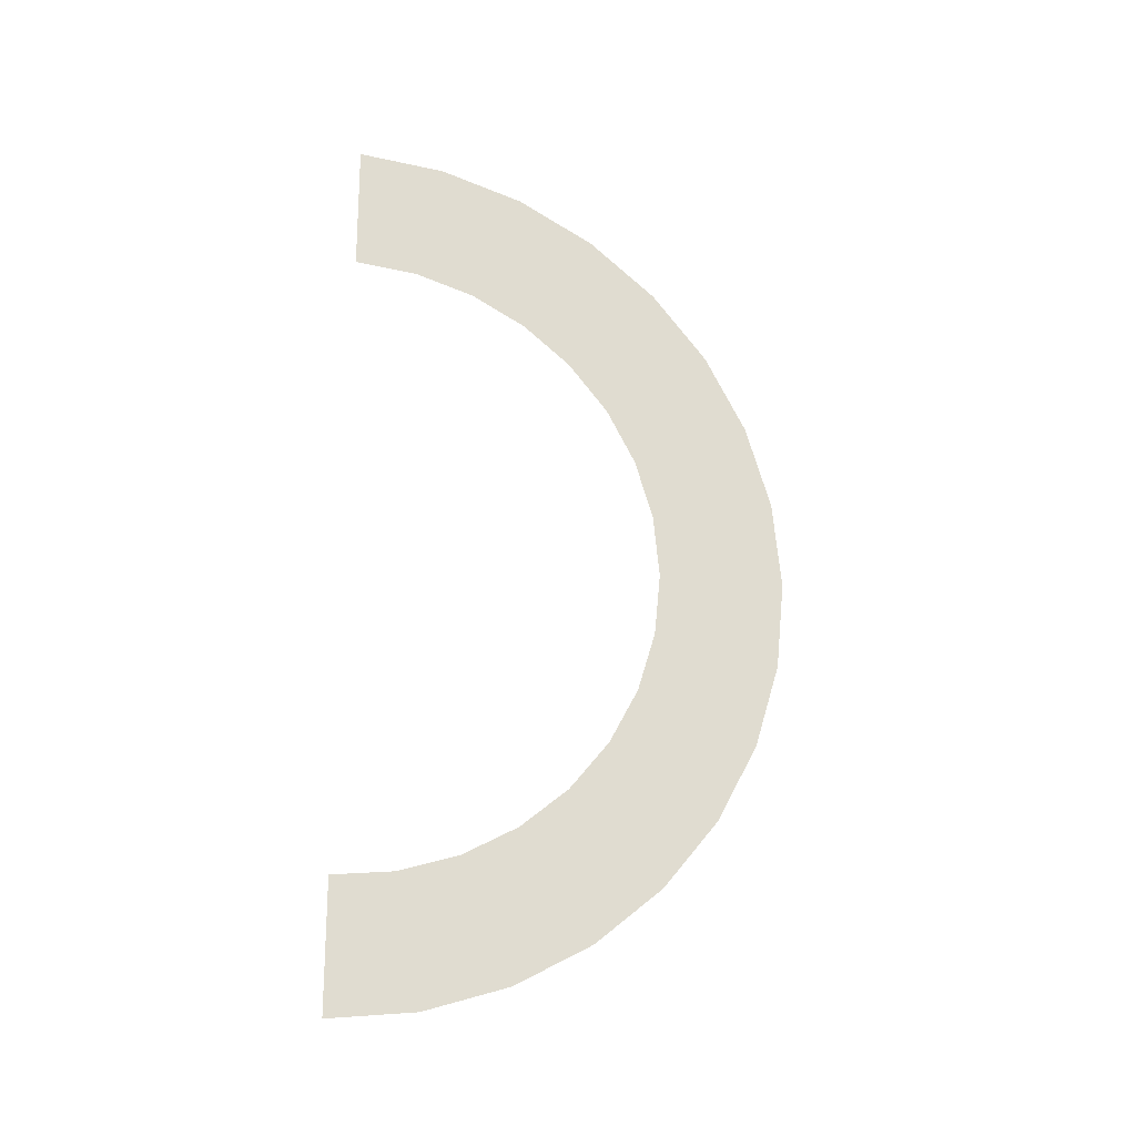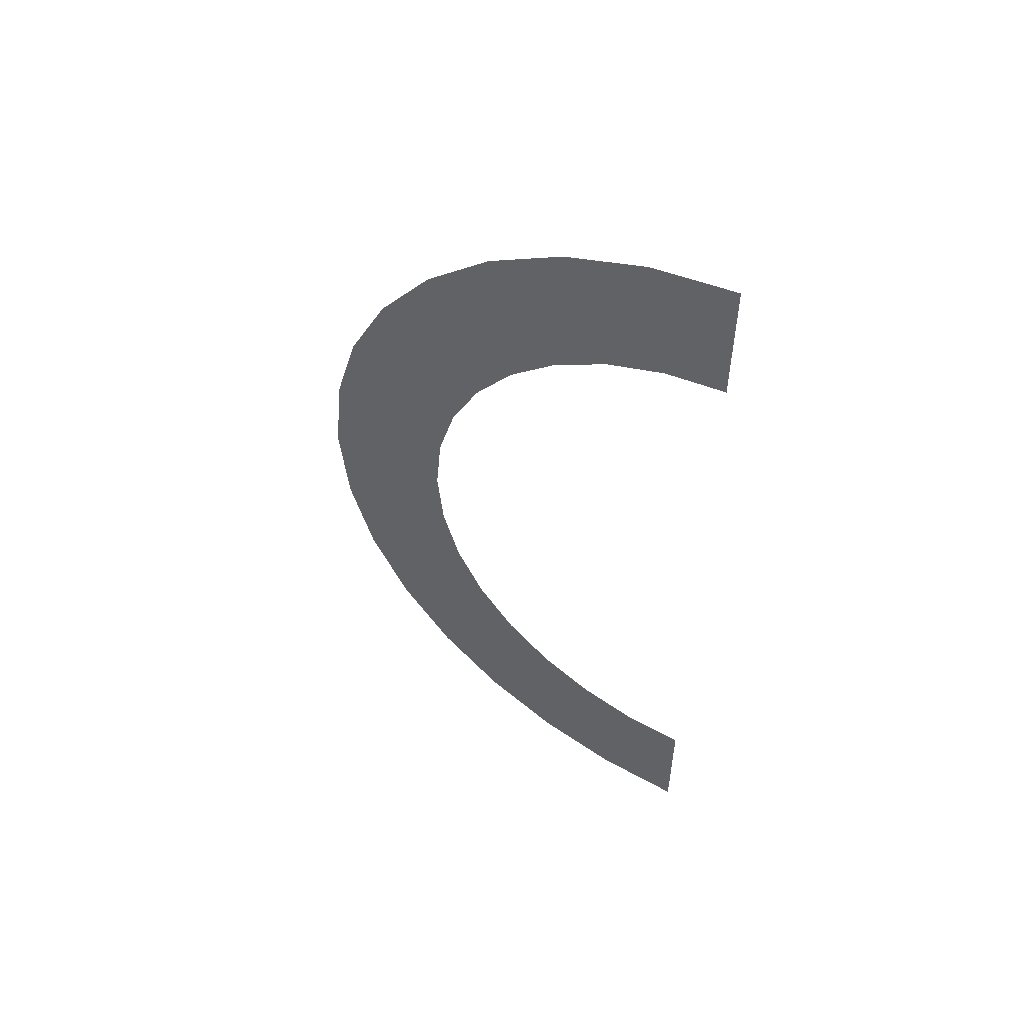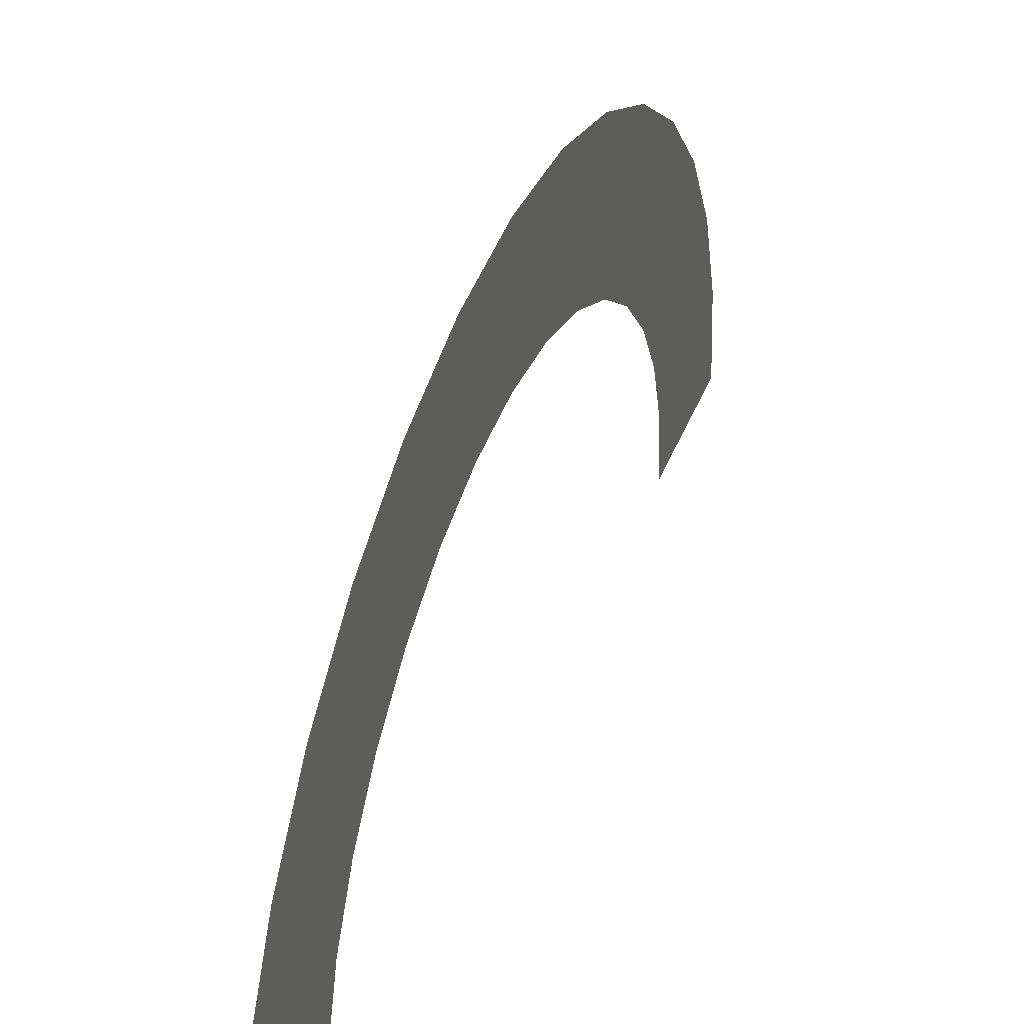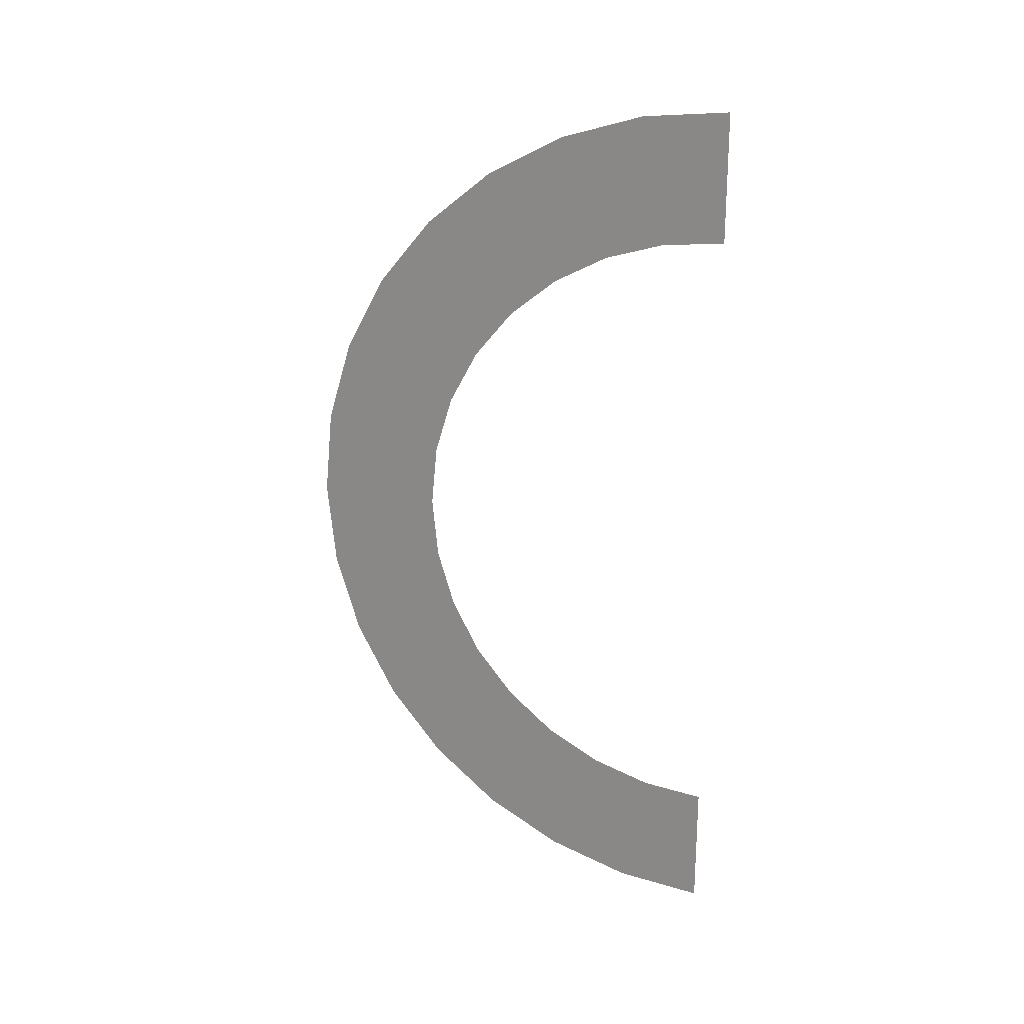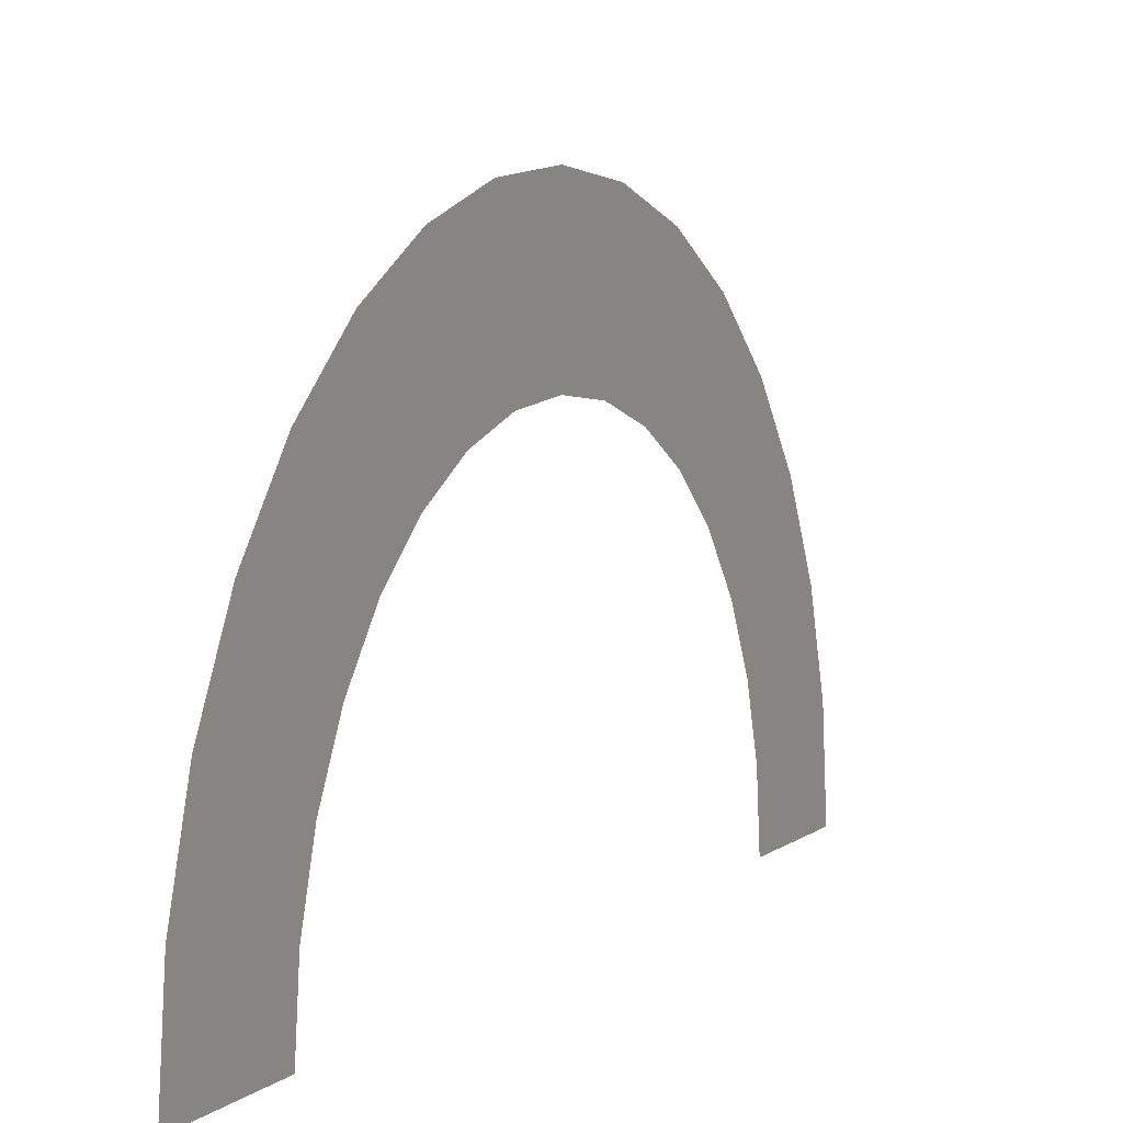
<metadata>
{"format":"obj","ext":"obj","renderer":"f3d","projection":"perspective","resolution":1024,"background":"white","views":[{"elev":-21.0,"azim":77.2,"up":"+Z"},{"elev":52.6,"azim":-62.1,"up":"+Z"},{"elev":40.6,"azim":-159.9,"up":"+Y"},{"elev":22.2,"azim":-70.7,"up":"+Z"},{"elev":5.5,"azim":-155.8,"up":"+Y"}]}
</metadata>
<code>
o Circle
v -0.511 -0.511 -1
v -0.511 -0.3159 -0.9808
v -0.511 -0.1283 -0.9239
v -0.511 0.04456 -0.8315
v -0.511 0.1961 -0.7071
v -0.511 0.3205 -0.5556
v -0.511 0.4129 -0.3827
v -0.511 0.4698 -0.1951
v -0.511 0.489 -0
v -0.511 0.4698 0.1951
v -0.511 0.4129 0.3827
v -0.511 0.3205 0.5556
v -0.511 0.1961 0.7071
v -0.511 0.04456 0.8315
v -0.511 -0.1283 0.9239
v -0.511 -0.3159 0.9808
v -0.511 -0.511 1
v -0.511 -0.511 -0.7112
v -0.511 -0.3723 -0.6976
v -0.511 -0.2388 -0.6571
v -0.511 -0.1159 -0.5914
v -0.511 -0.008098 -0.5029
v -0.511 0.08035 -0.3951
v -0.511 0.1461 -0.2722
v -0.511 0.1865 -0.1388
v -0.511 0.2002 -0
v -0.511 0.1865 0.1388
v -0.511 0.1461 0.2722
v -0.511 0.08035 0.3951
v -0.511 -0.008098 0.5029
v -0.511 -0.1159 0.5914
v -0.511 -0.2388 0.6571
v -0.511 -0.3723 0.6976
v -0.511 -0.511 0.7112
f 9 26 25
f 1 2 19
f 3 4 20
f 5 6 23
f 7 8 24
f 9 10 27
f 11 12 29
f 13 14 31
f 15 16 32
f 17 34 33
f 17 33 16
f 14 15 32
f 10 11 28
f 6 7 23
f 2 3 20
f 19 18 1
f 20 19 2
f 16 33 32
f 14 32 31
f 20 4 21
f 21 4 5
f 13 31 30
f 13 30 29
f 22 21 5
f 23 22 5
f 12 13 29
f 11 29 28
f 23 7 24
f 24 8 25
f 10 28 27
f 9 27 26
f 25 8 9

</code>
